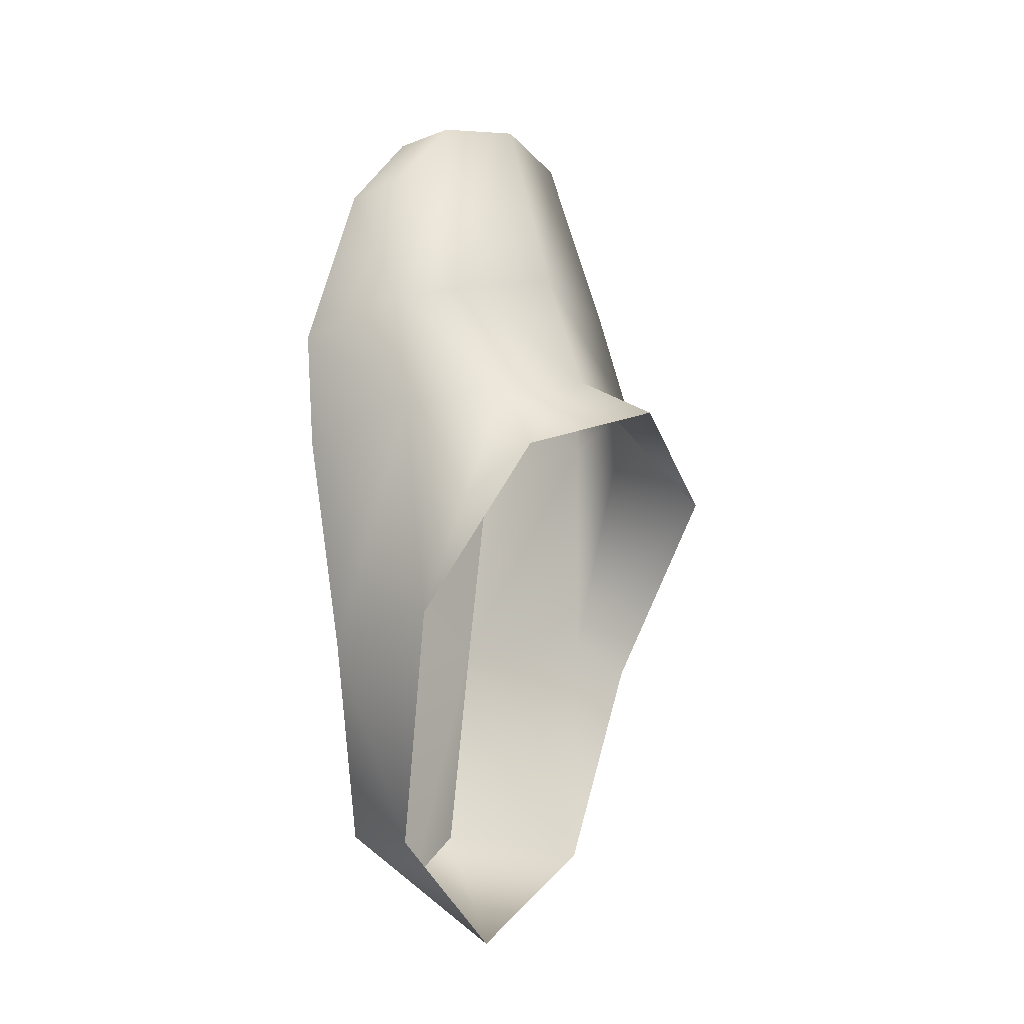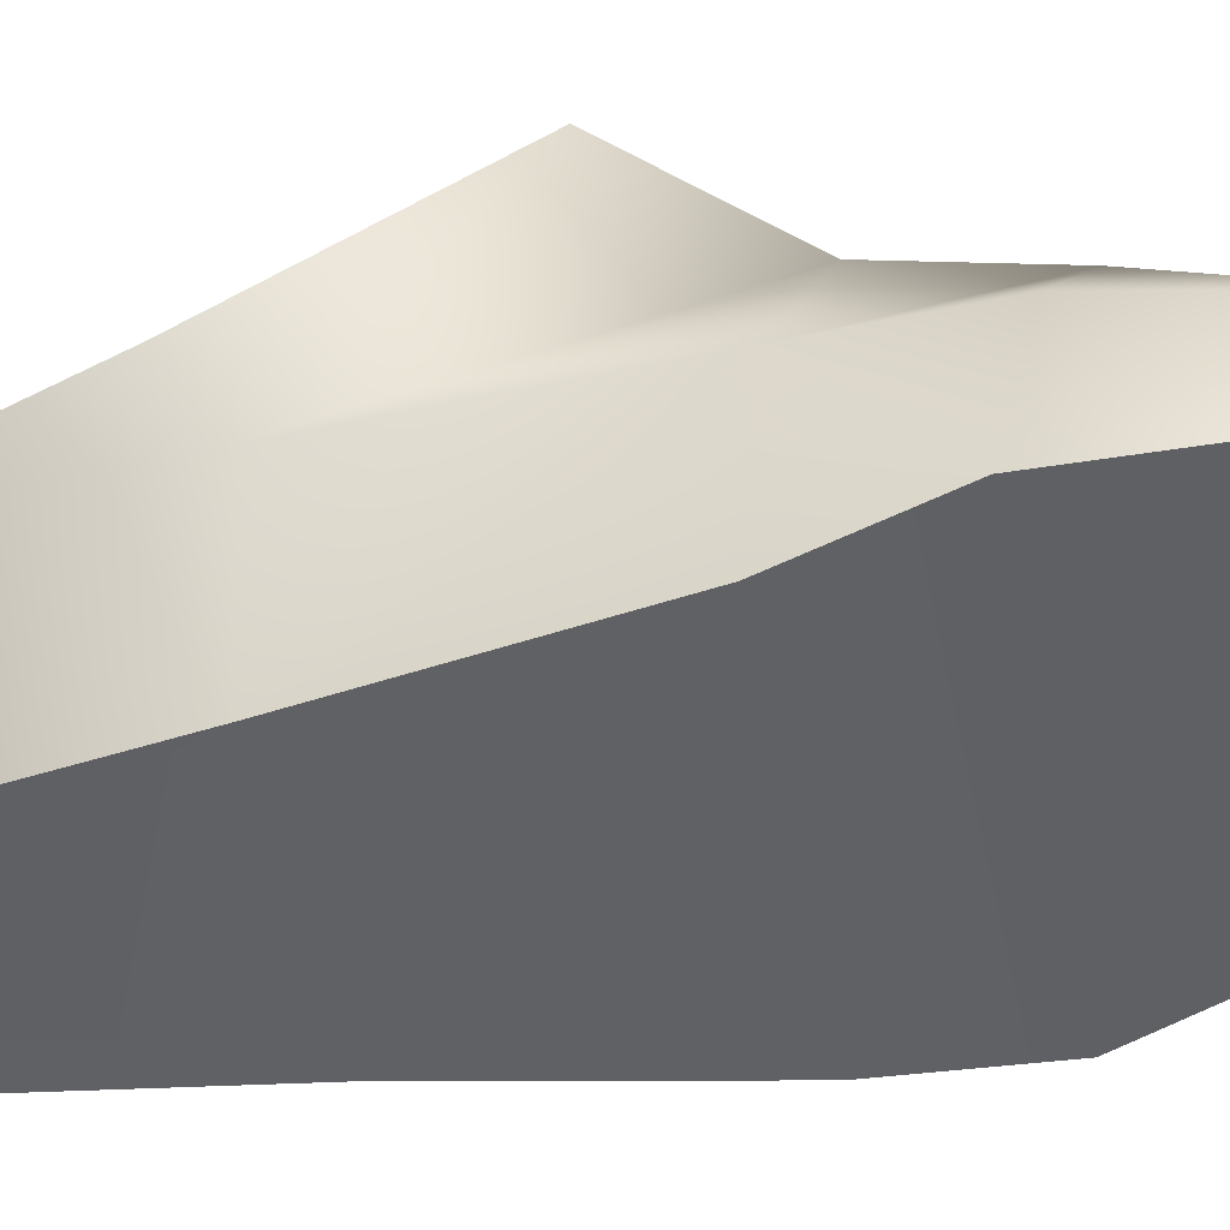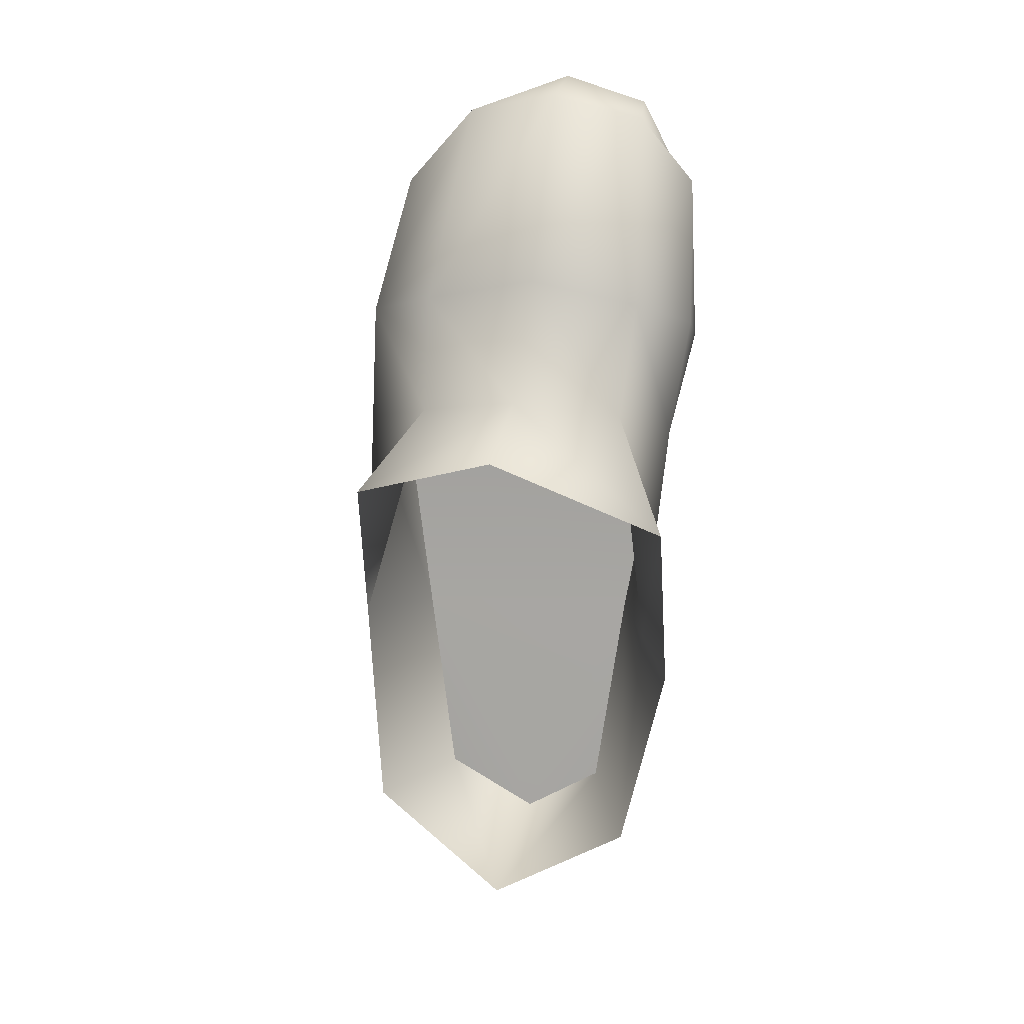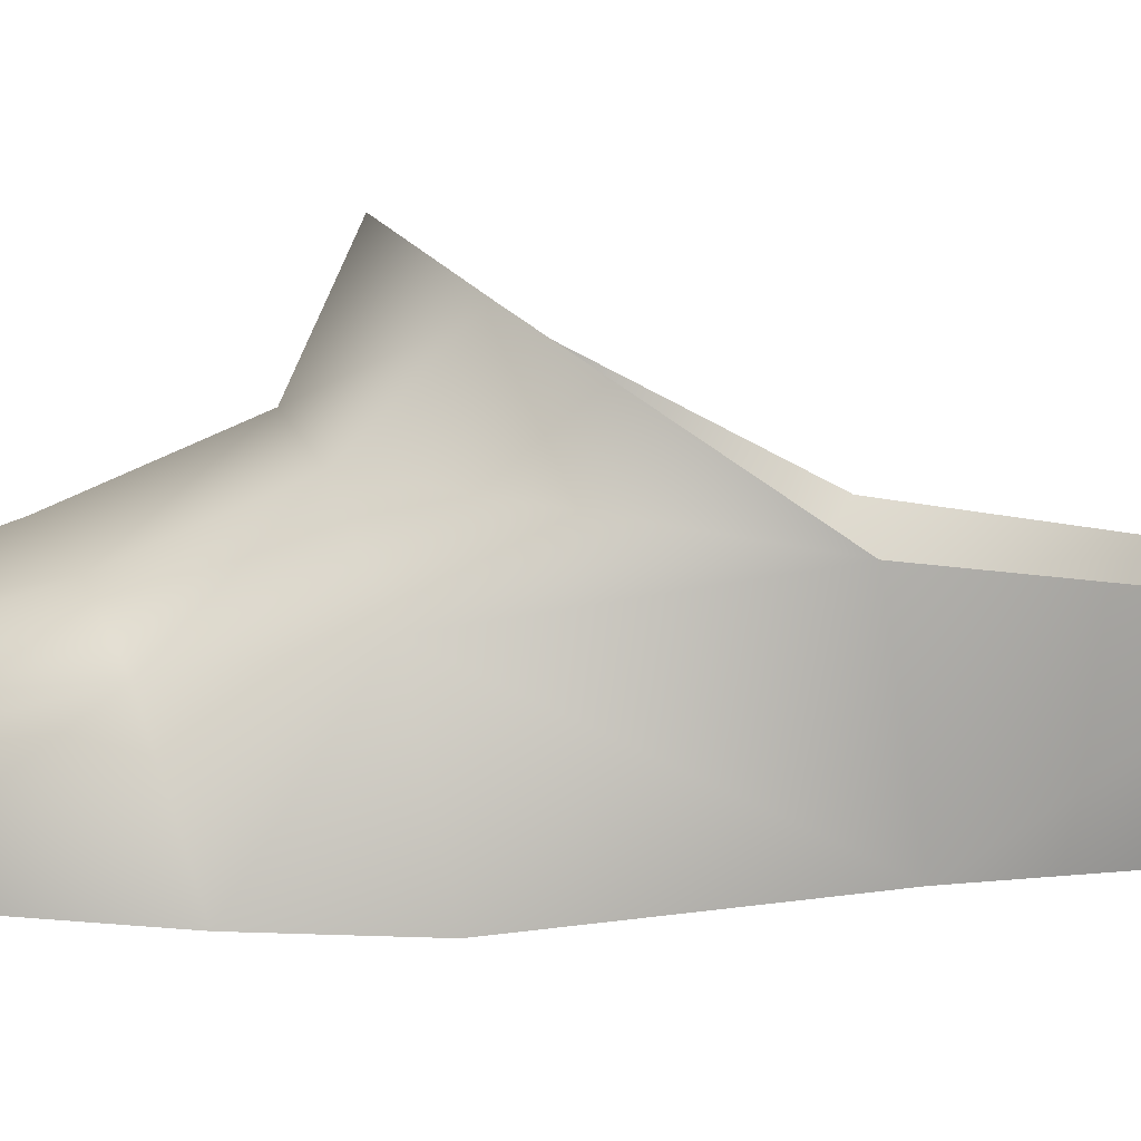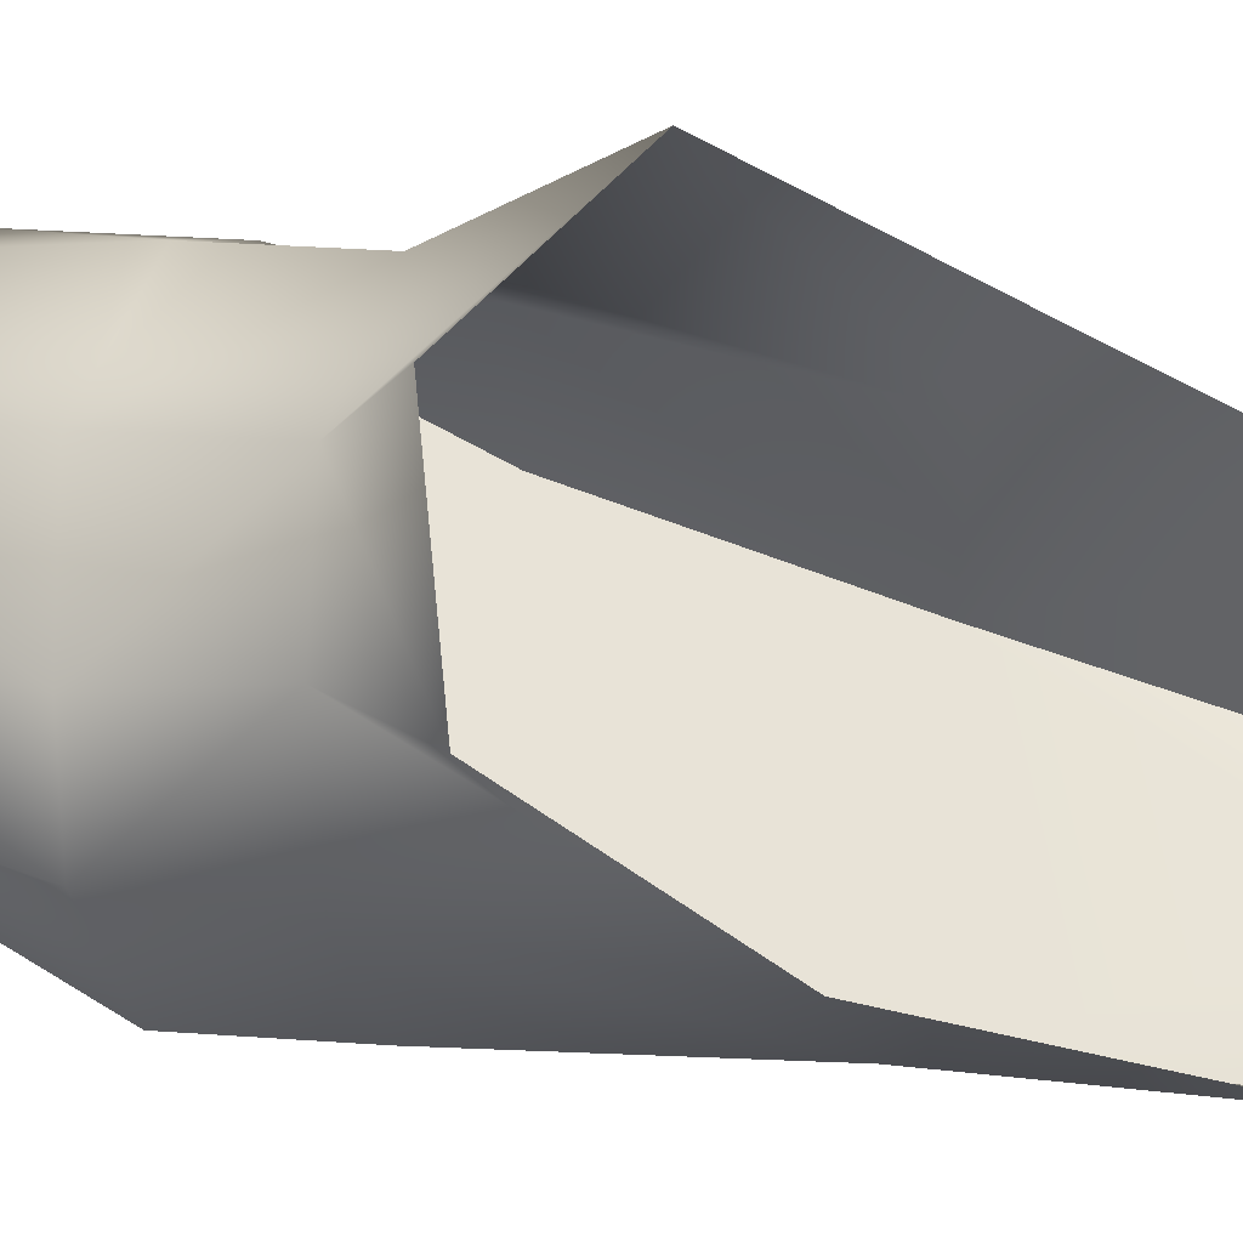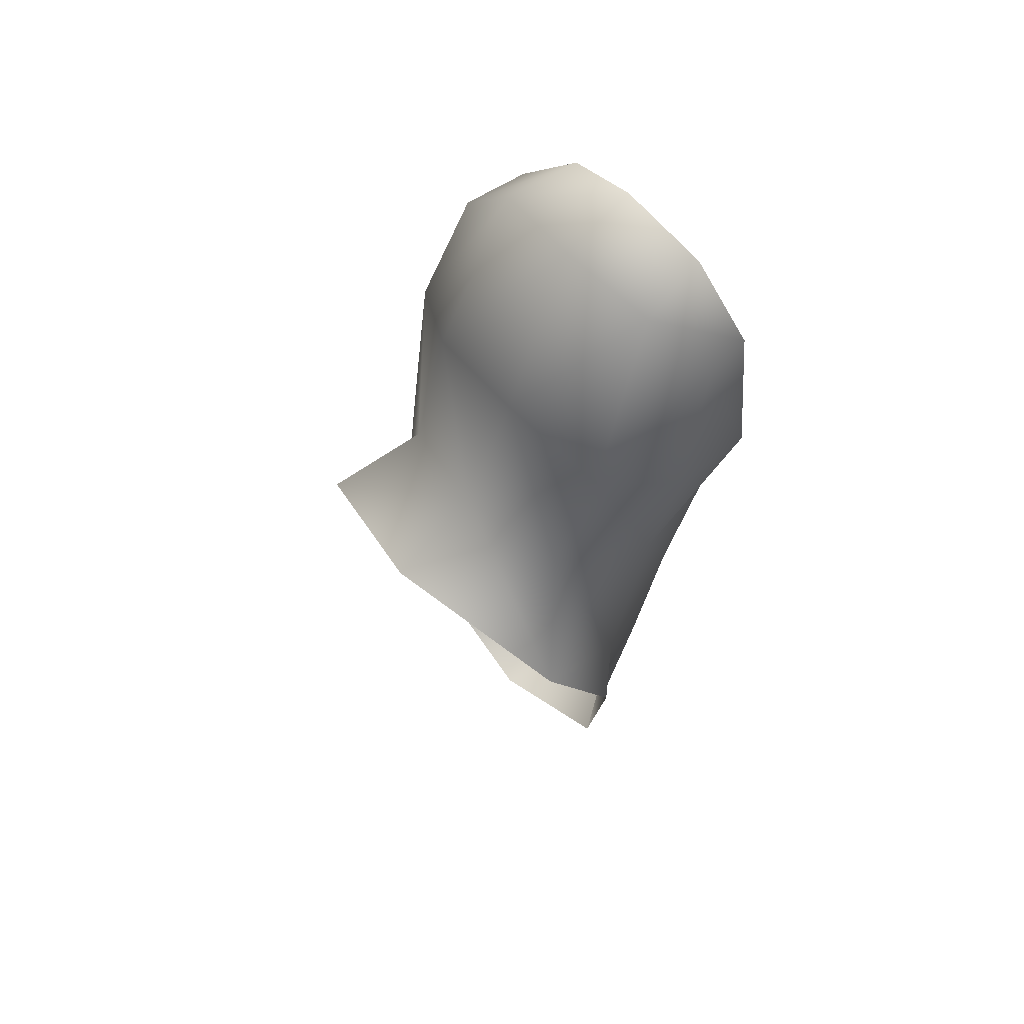
<metadata>
{"format":"obj","ext":"obj","renderer":"f3d","projection":"perspective","resolution":1024,"background":"white","views":[{"elev":-6.8,"azim":135.4,"up":"+Z"},{"elev":-54.6,"azim":-79.7,"up":"+Y"},{"elev":14.6,"azim":-160.6,"up":"+Z"},{"elev":11.6,"azim":82.8,"up":"+Y"},{"elev":70.8,"azim":101.1,"up":"+Y"},{"elev":58.1,"azim":-127.3,"up":"+Z"}]}
</metadata>
<code>
g default
v 0.358 -2.783 -0.1132
v 0.3376 -2.726 -0.02998
v 0.3571 -2.797 -0.2299
v 0.2085 -2.797 0.06444
v 0.1886 -2.836 0.05109
v 0.1967 -2.827 -0.008281
v 0.2102 -2.775 0.008821
v 0.2622 -2.786 0.07604
v 0.2636 -2.761 0.0156
v 0.3158 -2.767 0.007647
v 0.2599 -2.715 -0.006537
v 0.3588 -2.797 -0.004648
v 0.3084 -2.821 0.1617
v 0.3218 -2.789 0.06397
v 0.3597 -2.805 0.054
v 0.3454 -2.824 0.1232
v 0.2612 -2.818 0.1695
v 0.2163 -2.829 0.1586
v 0.193 -2.85 0.1249
v 0.2029 -2.88 0.1168
v 0.2244 -2.865 0.1655
v 0.2658 -2.857 0.1791
v 0.307 -2.86 0.1613
v 0.3447 -2.858 0.1219
v 0.3758 -2.858 0.038
v 0.1981 -2.885 0.0363
v 0.3506 -2.861 -0.1274
v 0.3668 -2.865 -0.01783
v 0.2161 -2.883 -0.01712
v 0.2353 -2.879 -0.1259
v 0.3366 -2.861 -0.2303
v 0.29 -2.807 -0.2863
v 0.2897 -2.867 -0.2558
v 0.2514 -2.877 -0.2344
v 0.2166 -2.812 -0.2434
v 0.2074 -2.817 -0.1228
v 0.1802 -2.75 -0.04598
v 0.1892 -2.8 -0.1403
g Left_Shoe
f 4 7 6 5
f 8 9 7 4
f 2 11 9 10
f 1 2 10 12
f 13 16 15 14
f 17 13 14 8
f 18 17 8 4
f 19 18 4 5
f 20 21 18 19
f 17 18 21 22
f 13 17 22 23
f 23 24 16 13
f 24 22 20
f 15 16 24 25
f 22 21 20
f 26 20 19 5
f 25 24 20 26
f 27 1 12 28
f 26 5 6 29
f 30 27 28 29
f 3 1 27 31
f 32 3 31 33
f 33 27 30
f 34 35 32 33
f 30 34 33
f 33 31 27
f 24 23 22
f 7 37 36 6
f 9 11 37 7
f 9 8 14 10
f 10 14 15 12
f 12 15 25 28
f 6 36 30 29
f 28 25 26 29
f 37 38 36
f 38 35 36
f 35 34 30 36

</code>
